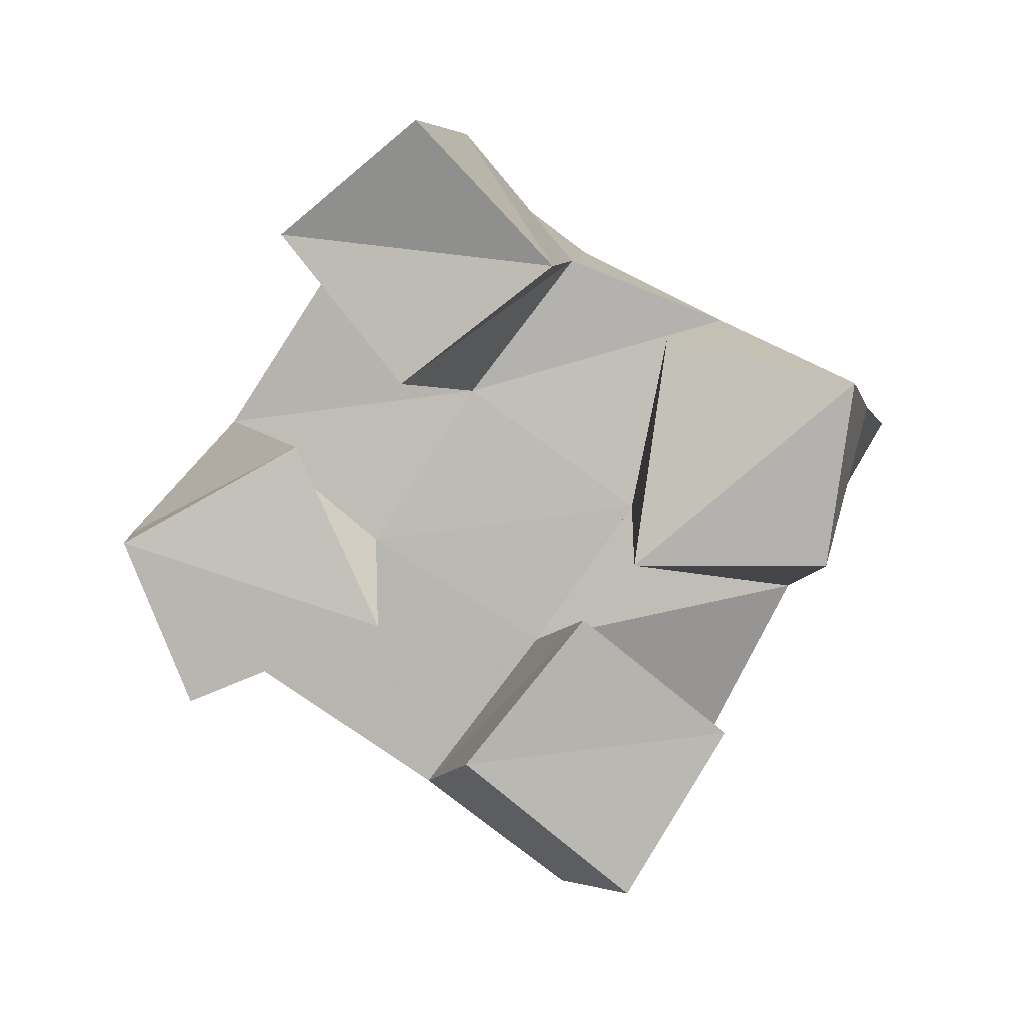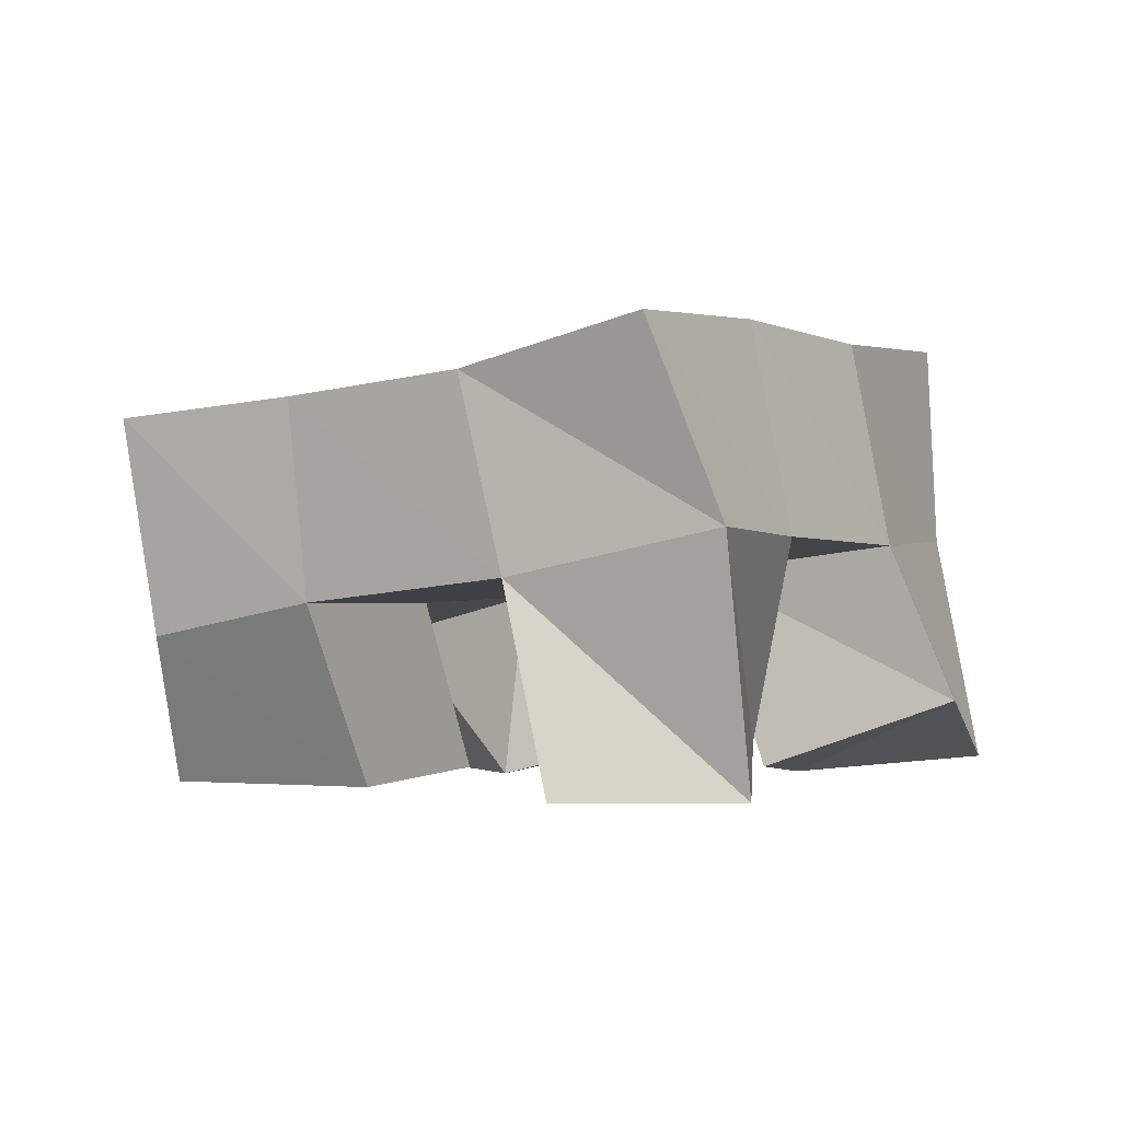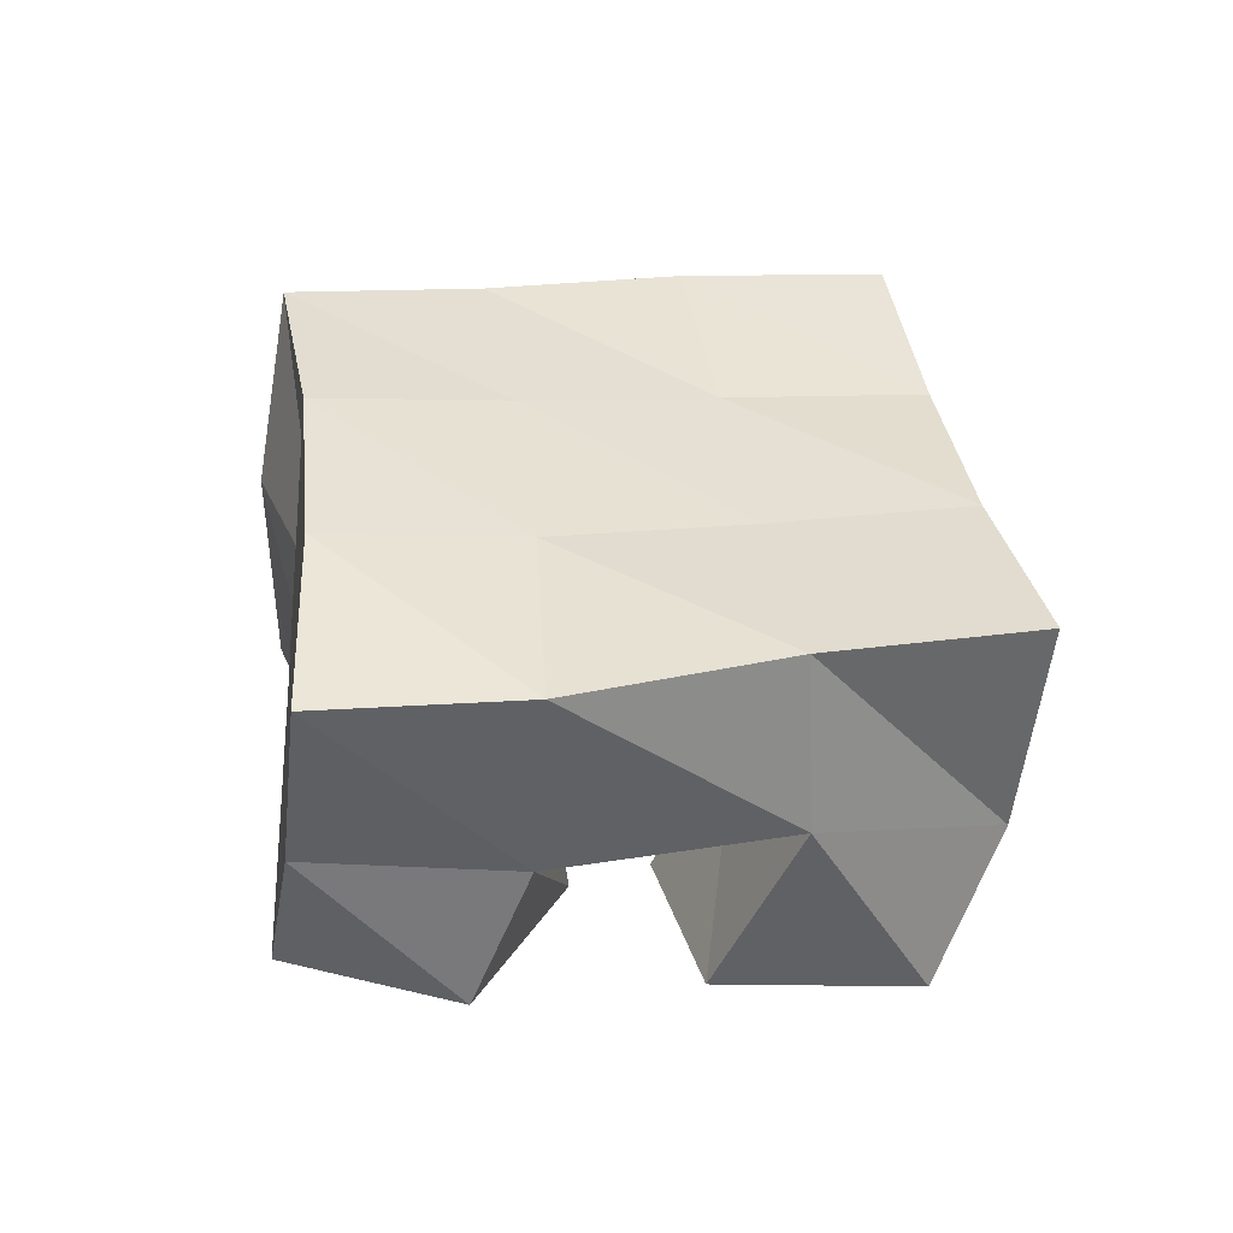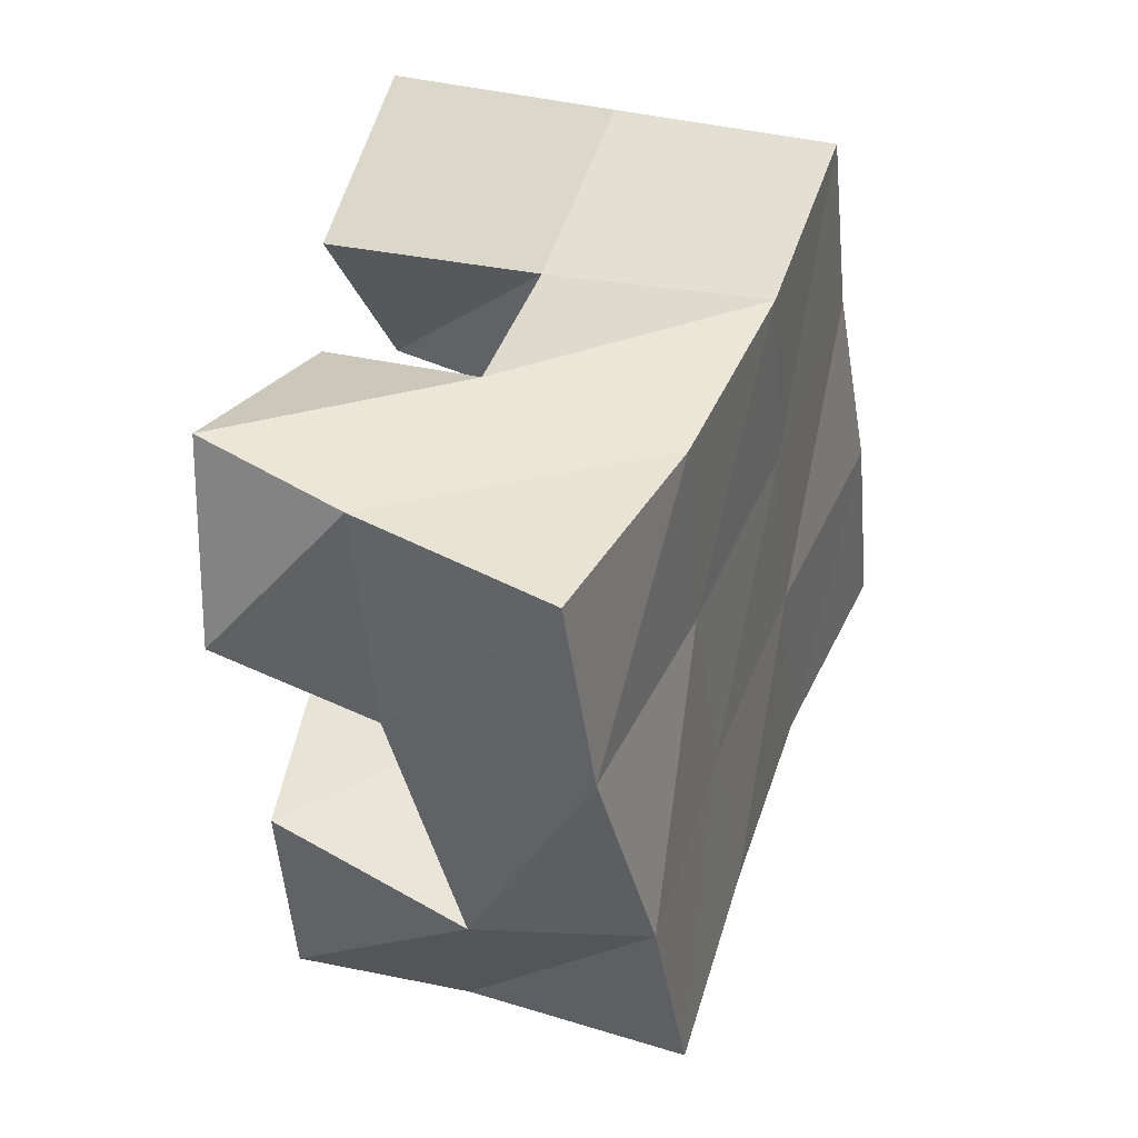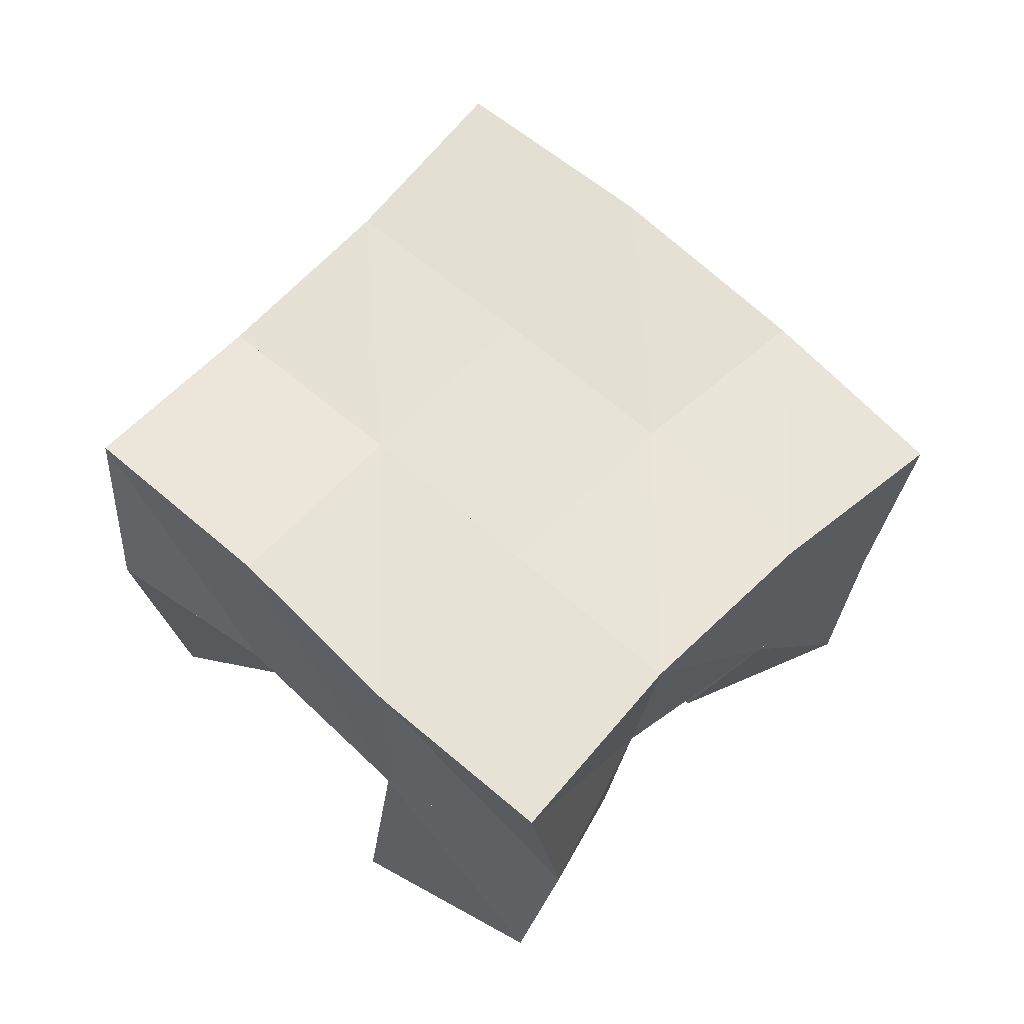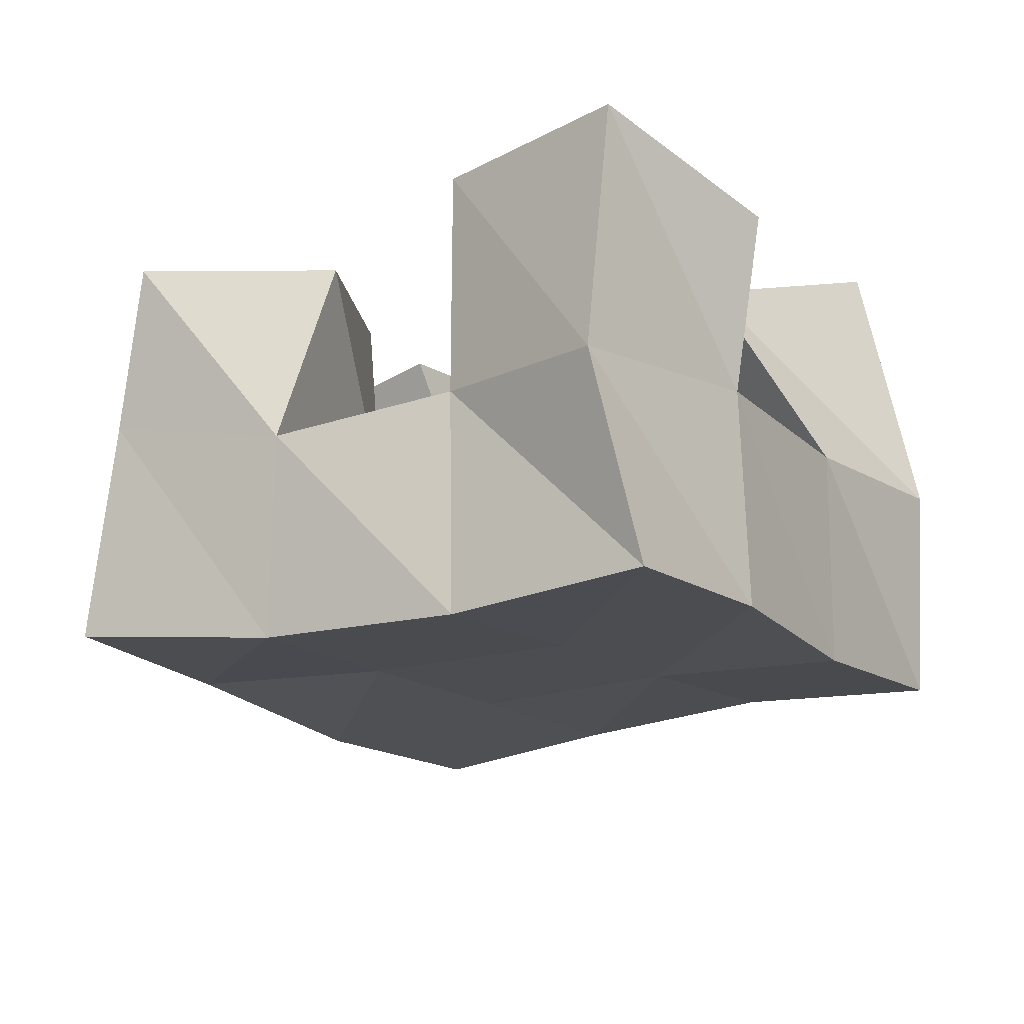
<metadata>
{"format":"obj","ext":"obj","renderer":"f3d","projection":"perspective","resolution":1024,"background":"white","views":[{"elev":-78.5,"azim":-1.9,"up":"+Y"},{"elev":-1.8,"azim":-114.9,"up":"+Y"},{"elev":30.6,"azim":113.7,"up":"+Y"},{"elev":15.7,"azim":106.6,"up":"+Z"},{"elev":70.6,"azim":-15.4,"up":"+Y"},{"elev":67.3,"azim":173.5,"up":"+Z"}]}
</metadata>
<code>
v 3.77 0.105 0.2776
v 3.782 0.1615 0.2726
v 3.736 0.1205 0.2471
v 3.745 0.1585 0.2347
v 3.805 0.1 0.2432
v 3.811 0.1534 0.2399
v 3.768 0.1037 0.212
v 3.785 0.1526 0.2036
v 3.816 0.1026 0.1526
v 3.805 0.1446 0.136
v 3.787 0.1 0.1138
v 3.776 0.144 0.09454
v 3.854 0.1041 0.1232
v 3.851 0.1484 0.1017
v 3.83 0.1 0.0799
v 3.815 0.1362 0.06928
v 3.835 0.1111 0.2249
v 3.852 0.1532 0.2251
v 3.828 0.1 0.1679
v 3.83 0.1468 0.174
v 3.882 0.1015 0.2163
v 3.891 0.1377 0.2049
v 3.877 0.1004 0.1693
v 3.873 0.1373 0.1553
v 3.741 0.1111 0.1937
v 3.719 0.159 0.1919
v 3.699 0.1 0.1695
v 3.691 0.1596 0.1591
v 3.763 0.1072 0.1481
v 3.76 0.1494 0.1617
v 3.716 0.1 0.1285
v 3.729 0.1491 0.1236
v 3.776 0.211 0.266
v 3.749 0.2081 0.226
v 3.817 0.2067 0.2378
v 3.791 0.2025 0.1974
v 3.859 0.1988 0.214
v 3.835 0.195 0.1716
v 3.904 0.1857 0.193
v 3.879 0.1857 0.1489
v 3.725 0.2092 0.1843
v 3.765 0.1995 0.1576
v 3.807 0.1933 0.131
v 3.849 0.1903 0.1042
v 3.696 0.2058 0.1421
v 3.737 0.1958 0.116
v 3.778 0.1923 0.09028
v 3.817 0.1892 0.0615
f 1 2 4
f 3 1 4
f 2 6 8
f 4 2 8
f 6 5 7
f 8 6 7
f 5 1 3
f 7 5 3
f 8 7 3
f 4 8 3
f 2 1 5
f 6 2 5
f 9 10 12
f 11 9 12
f 10 14 16
f 12 10 16
f 14 13 15
f 16 14 15
f 13 9 11
f 15 13 11
f 16 15 11
f 12 16 11
f 10 9 13
f 14 10 13
f 17 18 20
f 19 17 20
f 18 22 24
f 20 18 24
f 22 21 23
f 24 22 23
f 21 17 19
f 23 21 19
f 24 23 19
f 20 24 19
f 18 17 21
f 22 18 21
f 25 26 28
f 27 25 28
f 26 30 32
f 28 26 32
f 30 29 31
f 32 30 31
f 29 25 27
f 31 29 27
f 32 31 27
f 28 32 27
f 26 25 29
f 30 26 29
f 2 33 34
f 4 2 34
f 33 35 36
f 34 33 36
f 35 6 8
f 36 35 8
f 6 2 4
f 8 6 4
f 36 8 4
f 34 36 4
f 33 2 6
f 35 33 6
f 6 35 36
f 8 6 36
f 35 37 38
f 36 35 38
f 37 18 20
f 38 37 20
f 18 6 8
f 20 18 8
f 38 20 8
f 36 38 8
f 35 6 18
f 37 35 18
f 18 37 38
f 20 18 38
f 37 39 40
f 38 37 40
f 39 22 24
f 40 39 24
f 22 18 20
f 24 22 20
f 40 24 20
f 38 40 20
f 37 18 22
f 39 37 22
f 4 34 41
f 26 4 41
f 34 36 42
f 41 34 42
f 36 8 30
f 42 36 30
f 8 4 26
f 30 8 26
f 42 30 26
f 41 42 26
f 34 4 8
f 36 34 8
f 8 36 42
f 30 8 42
f 36 38 43
f 42 36 43
f 38 20 10
f 43 38 10
f 20 8 30
f 10 20 30
f 43 10 30
f 42 43 30
f 36 8 20
f 38 36 20
f 20 38 43
f 10 20 43
f 38 40 44
f 43 38 44
f 40 24 14
f 44 40 14
f 24 20 10
f 14 24 10
f 44 14 10
f 43 44 10
f 38 20 24
f 40 38 24
f 26 41 45
f 28 26 45
f 41 42 46
f 45 41 46
f 42 30 32
f 46 42 32
f 30 26 28
f 32 30 28
f 46 32 28
f 45 46 28
f 41 26 30
f 42 41 30
f 30 42 46
f 32 30 46
f 42 43 47
f 46 42 47
f 43 10 12
f 47 43 12
f 10 30 32
f 12 10 32
f 47 12 32
f 46 47 32
f 42 30 10
f 43 42 10
f 10 43 47
f 12 10 47
f 43 44 48
f 47 43 48
f 44 14 16
f 48 44 16
f 14 10 12
f 16 14 12
f 48 16 12
f 47 48 12
f 43 10 14
f 44 43 14

</code>
